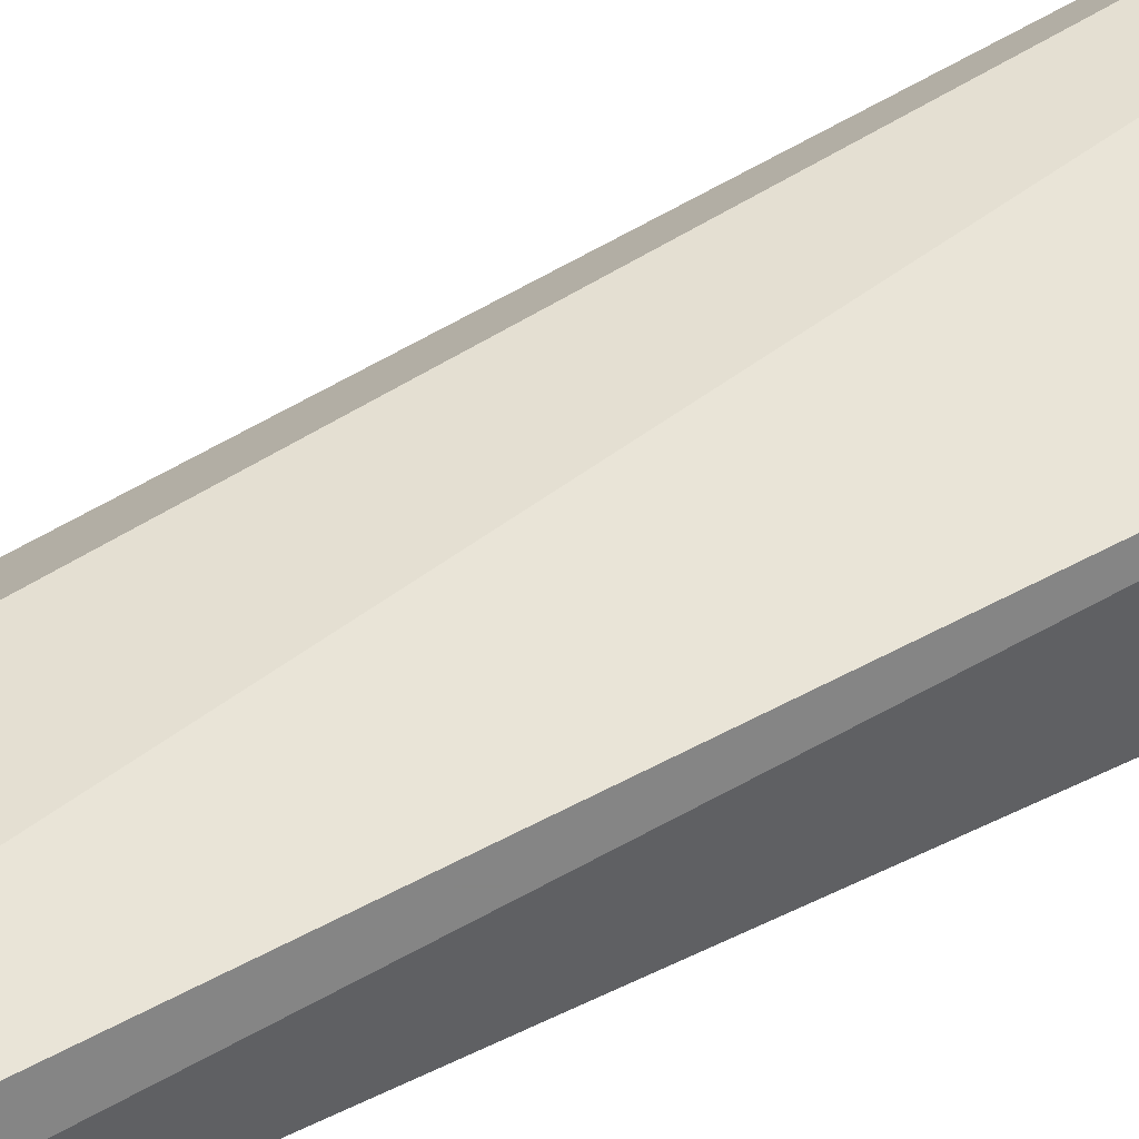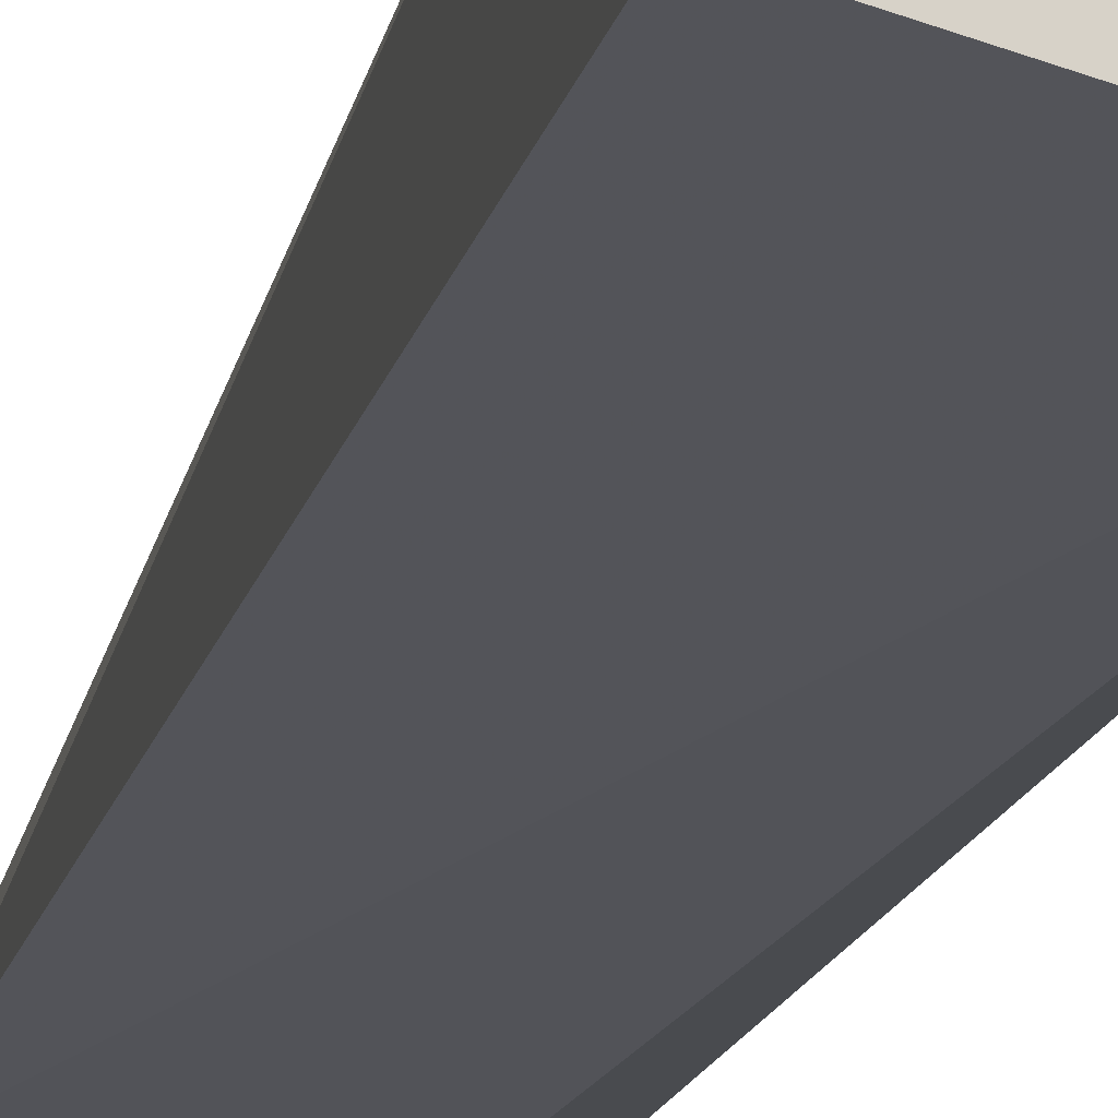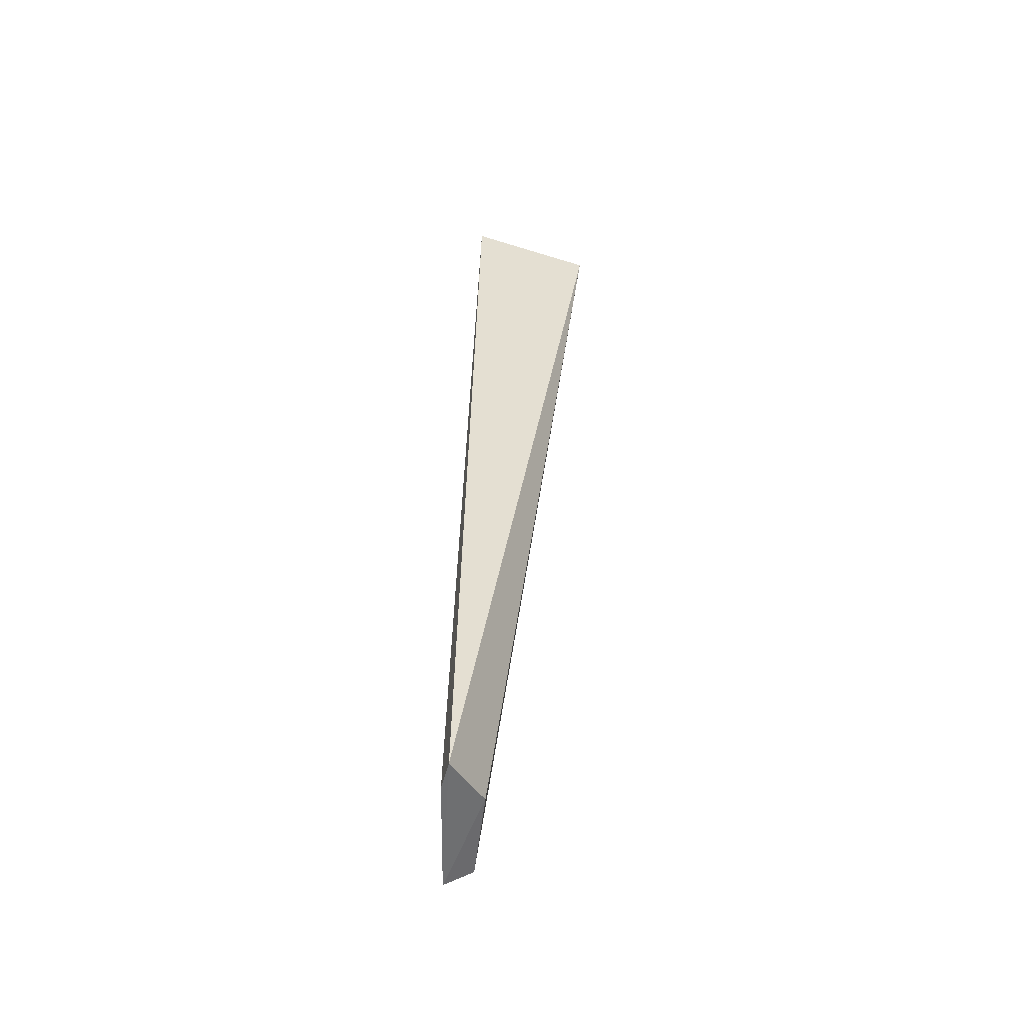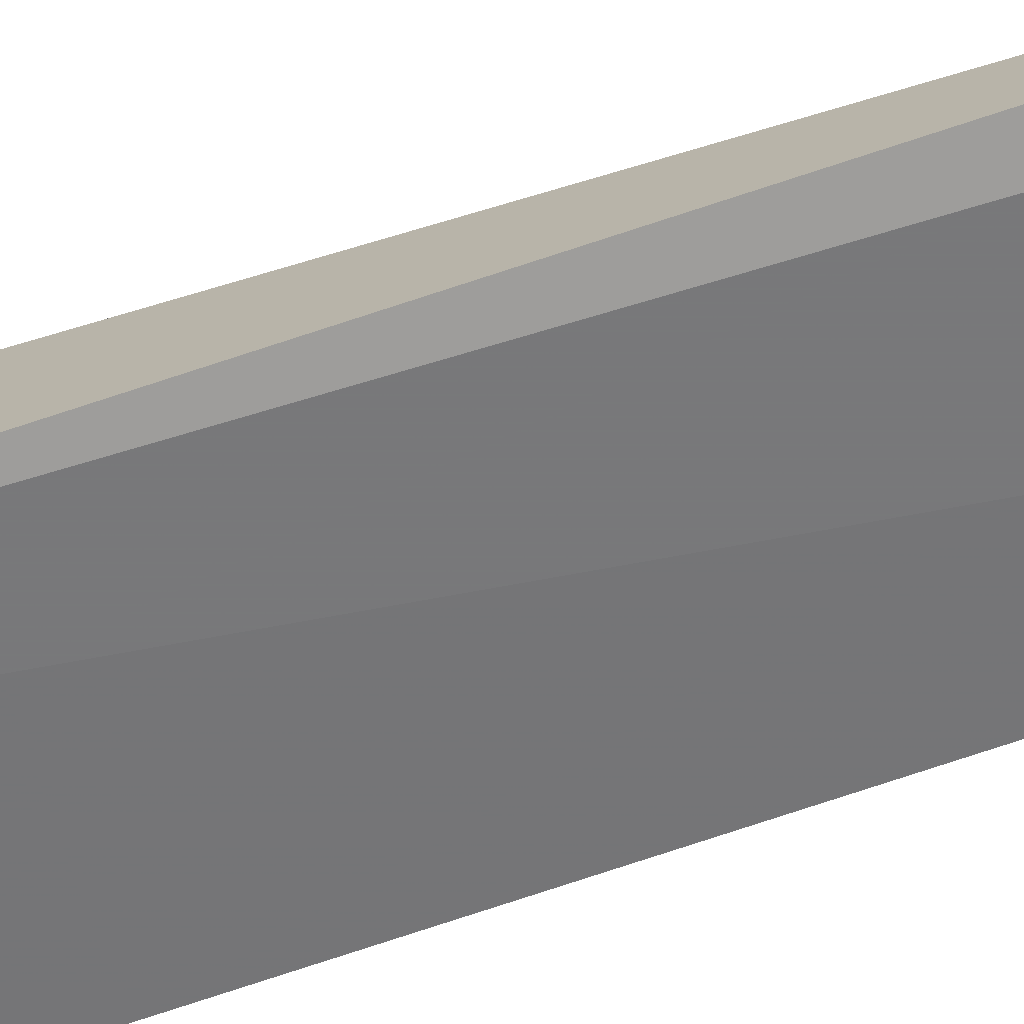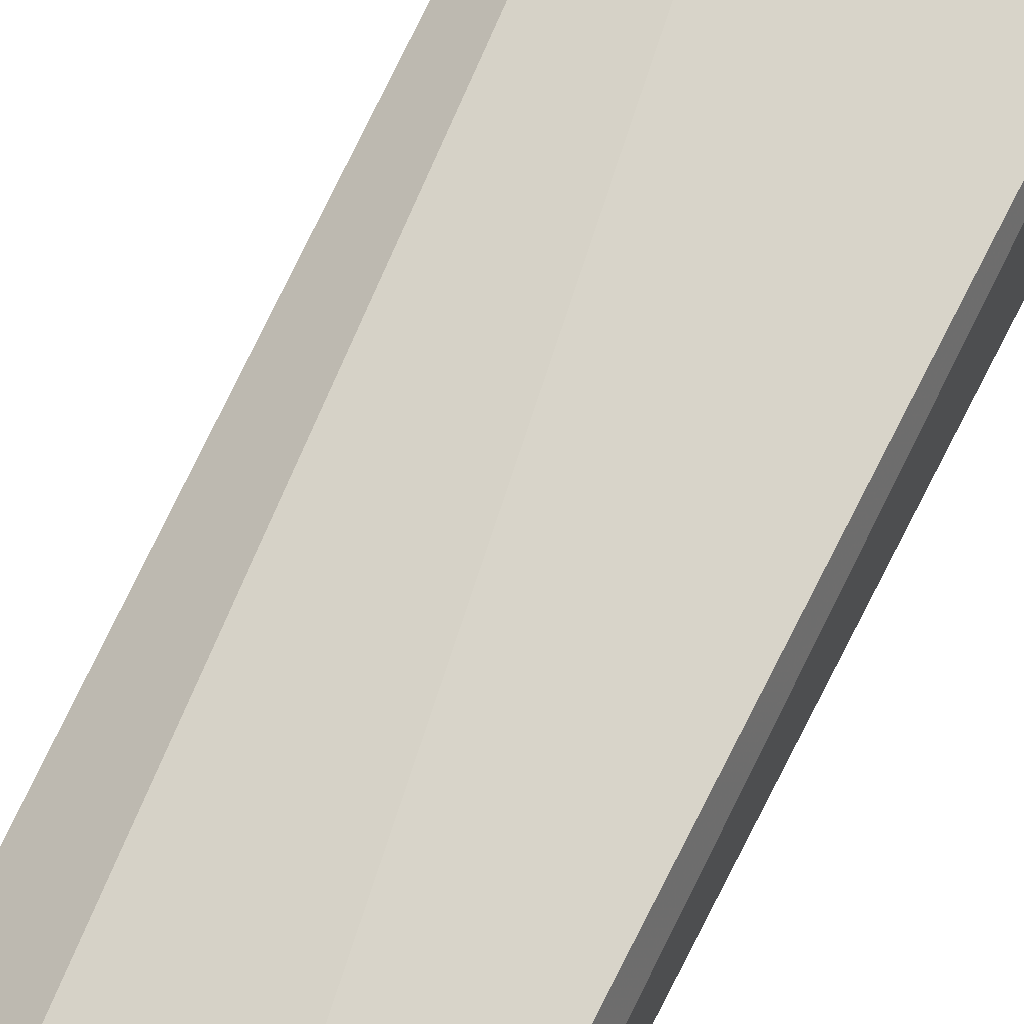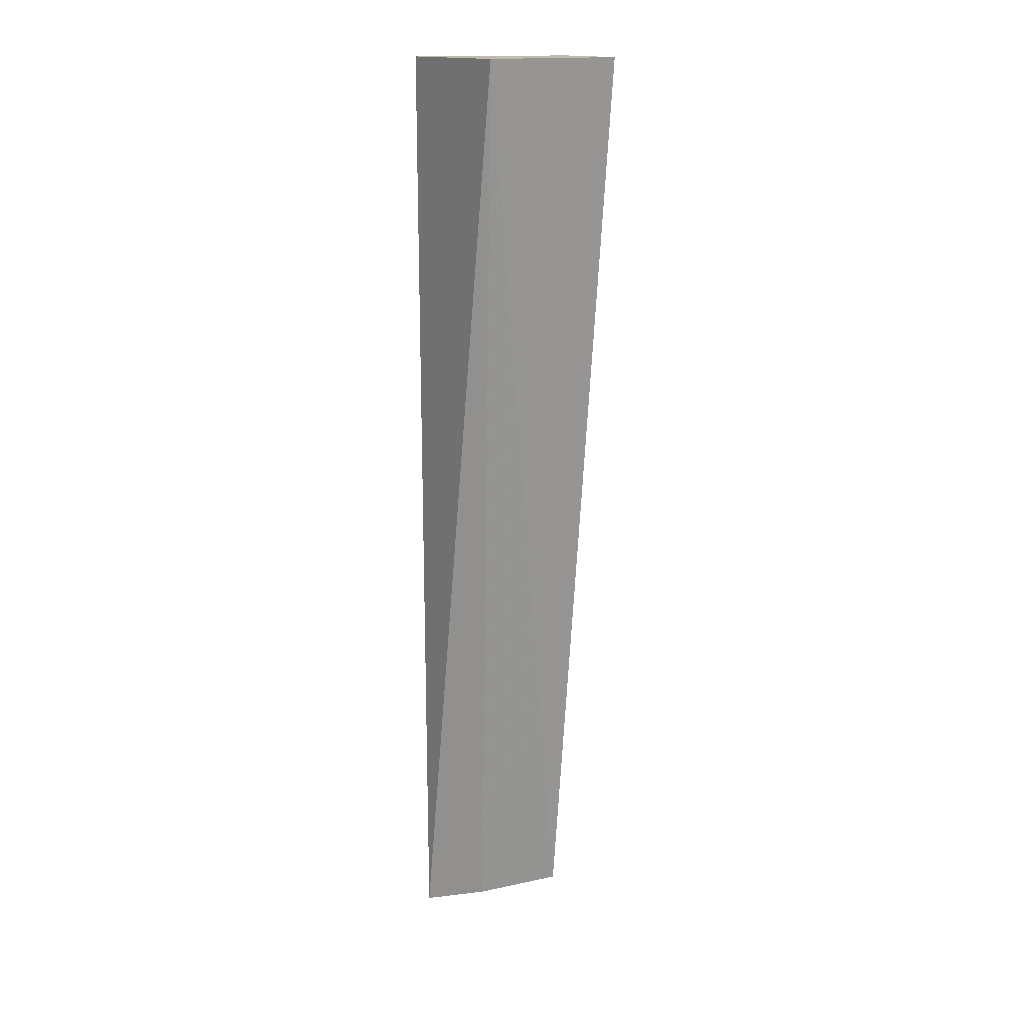
<metadata>
{"format":"obj","ext":"obj","renderer":"f3d","projection":"perspective","resolution":1024,"background":"white","views":[{"elev":48.7,"azim":61.3,"up":"+Z"},{"elev":-13.4,"azim":168.8,"up":"+Z"},{"elev":-54.3,"azim":-104.6,"up":"+Y"},{"elev":-71.0,"azim":-70.7,"up":"+Z"},{"elev":69.7,"azim":26.5,"up":"+Z"},{"elev":15.9,"azim":-31.9,"up":"+Y"}]}
</metadata>
<code>
v -0.03364 0.08 0.01955
v -0.03364 0.02 0.01227
v -0.0335 0.08 0.01387
v -0.04327 0.08 0.01123
v -0.04273 0.08 0.01955
v -0.03413 0.02091 0.01392
v -0.04273 0.02 0.01045
v -0.03979 0.02091 0.01316
v -0.04091 0.02 0.01045
f 1 2 3
f 1 3 4
f 3 2 4
f 5 1 4
f 6 2 1
f 6 1 5
f 7 5 4
f 8 6 5
f 8 5 7
f 8 7 2
f 8 2 6
f 9 7 4
f 9 4 2
f 9 2 7

</code>
